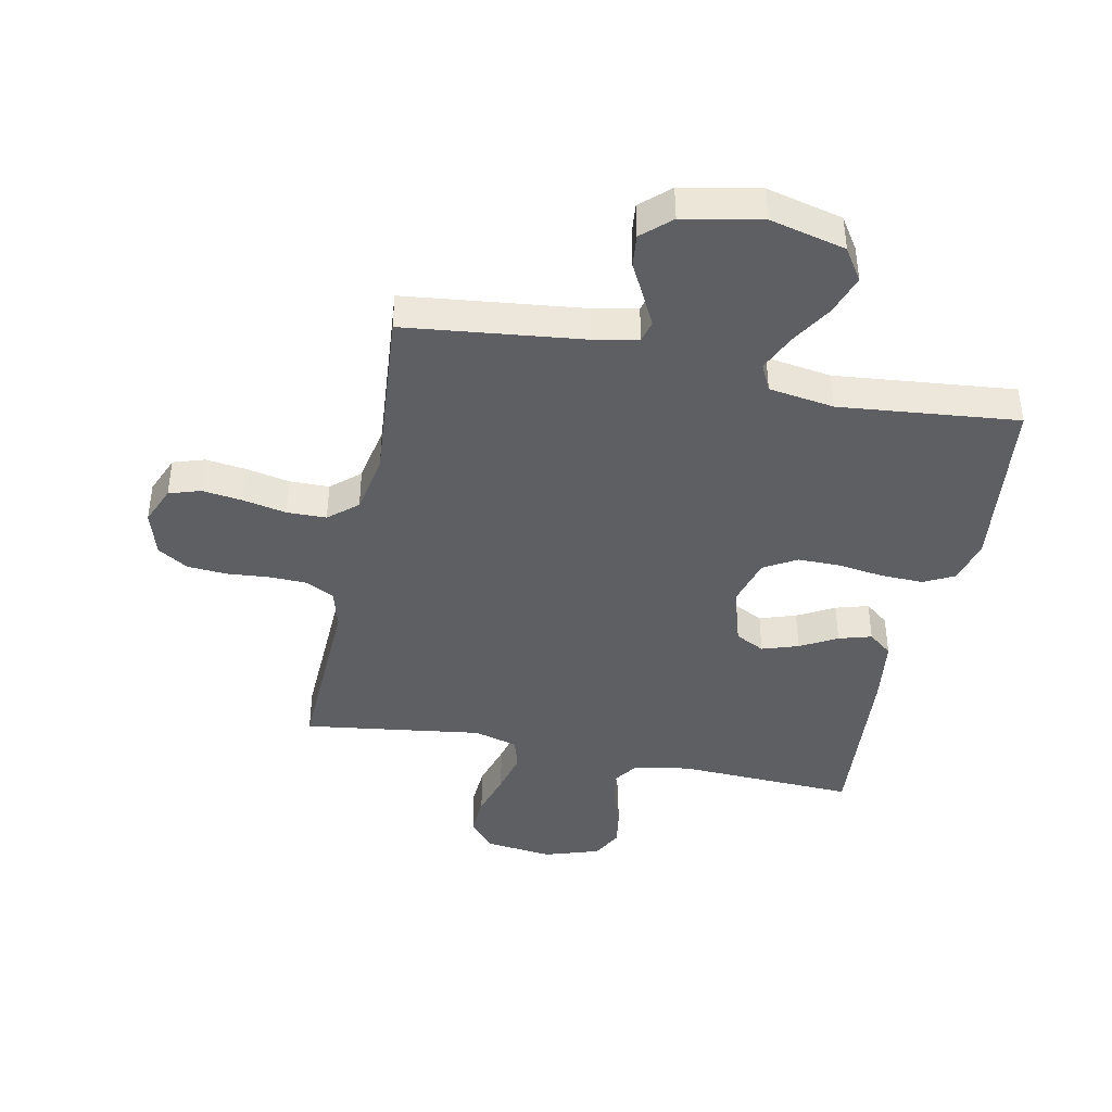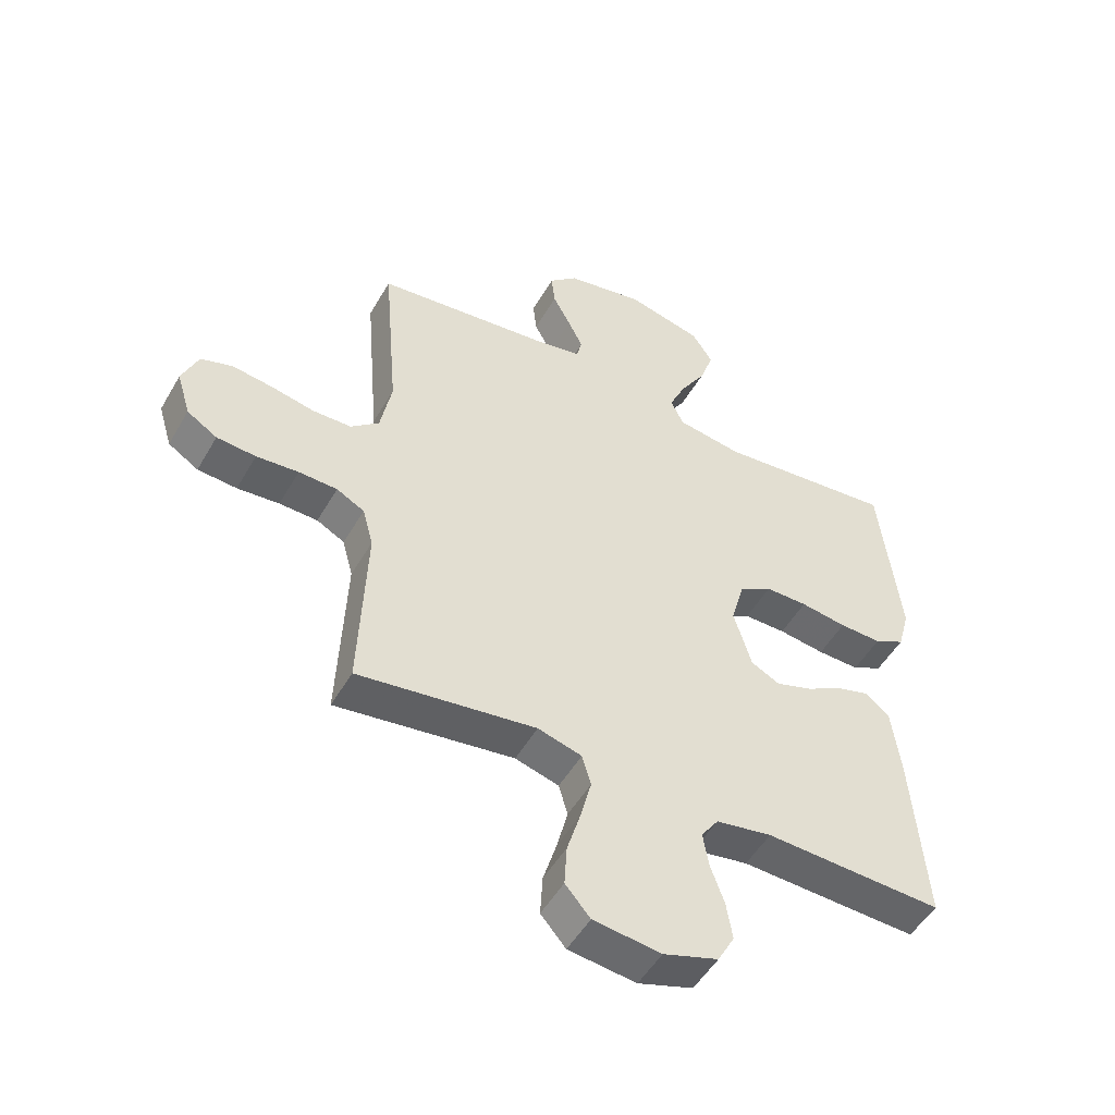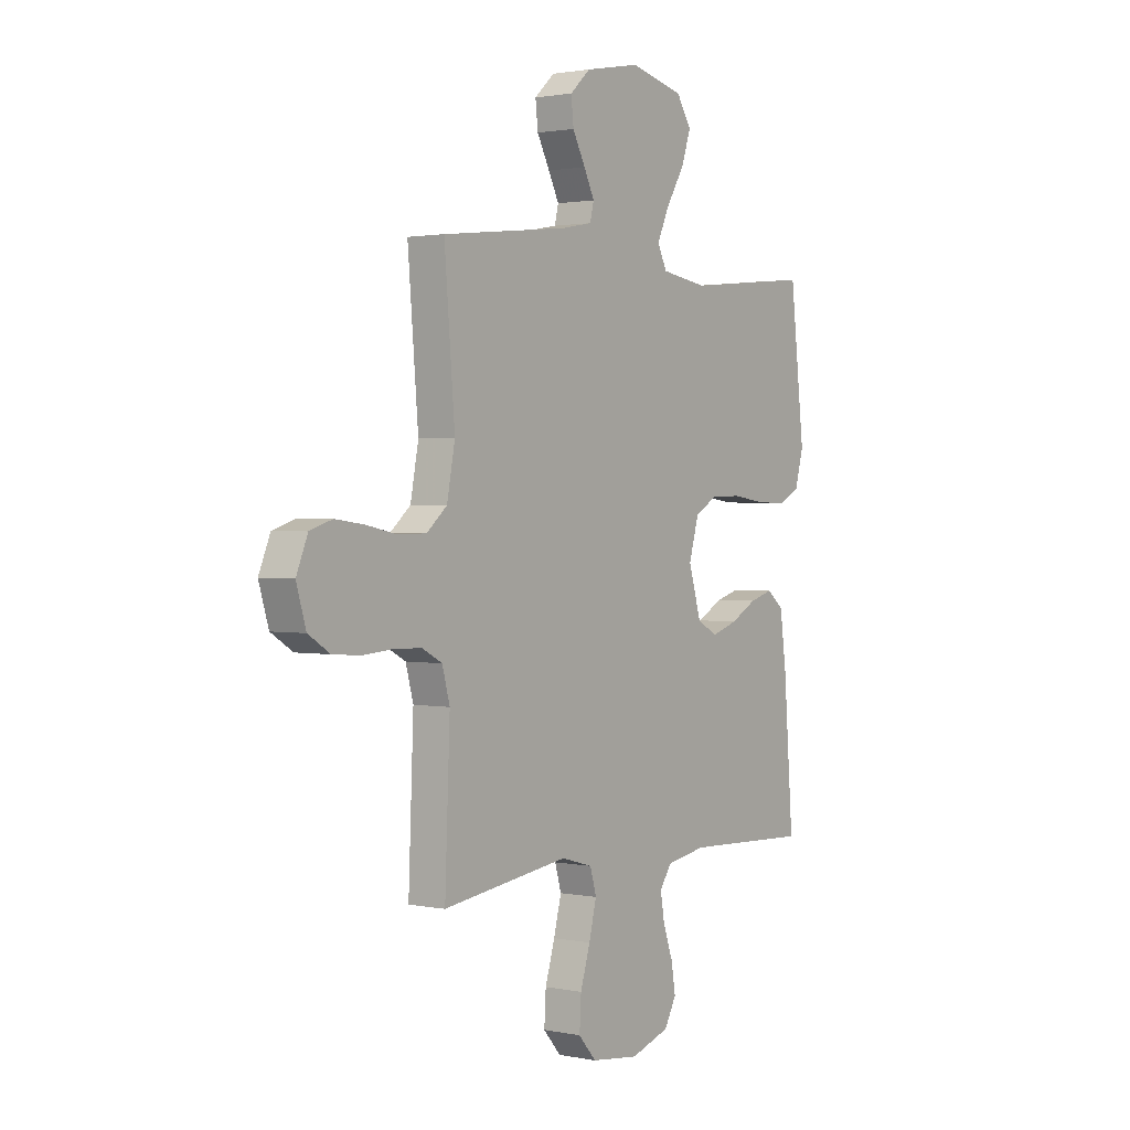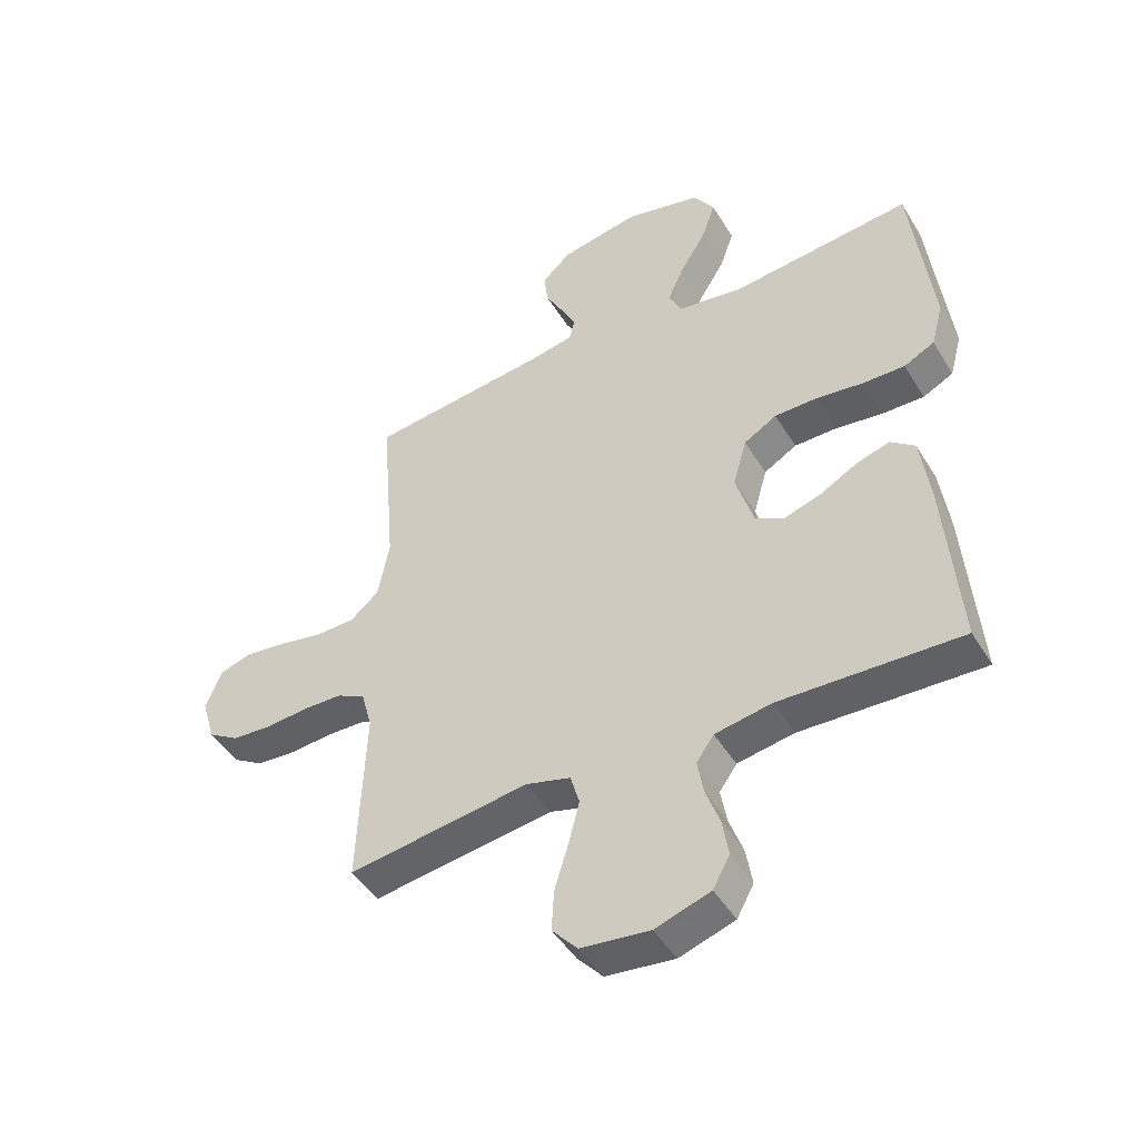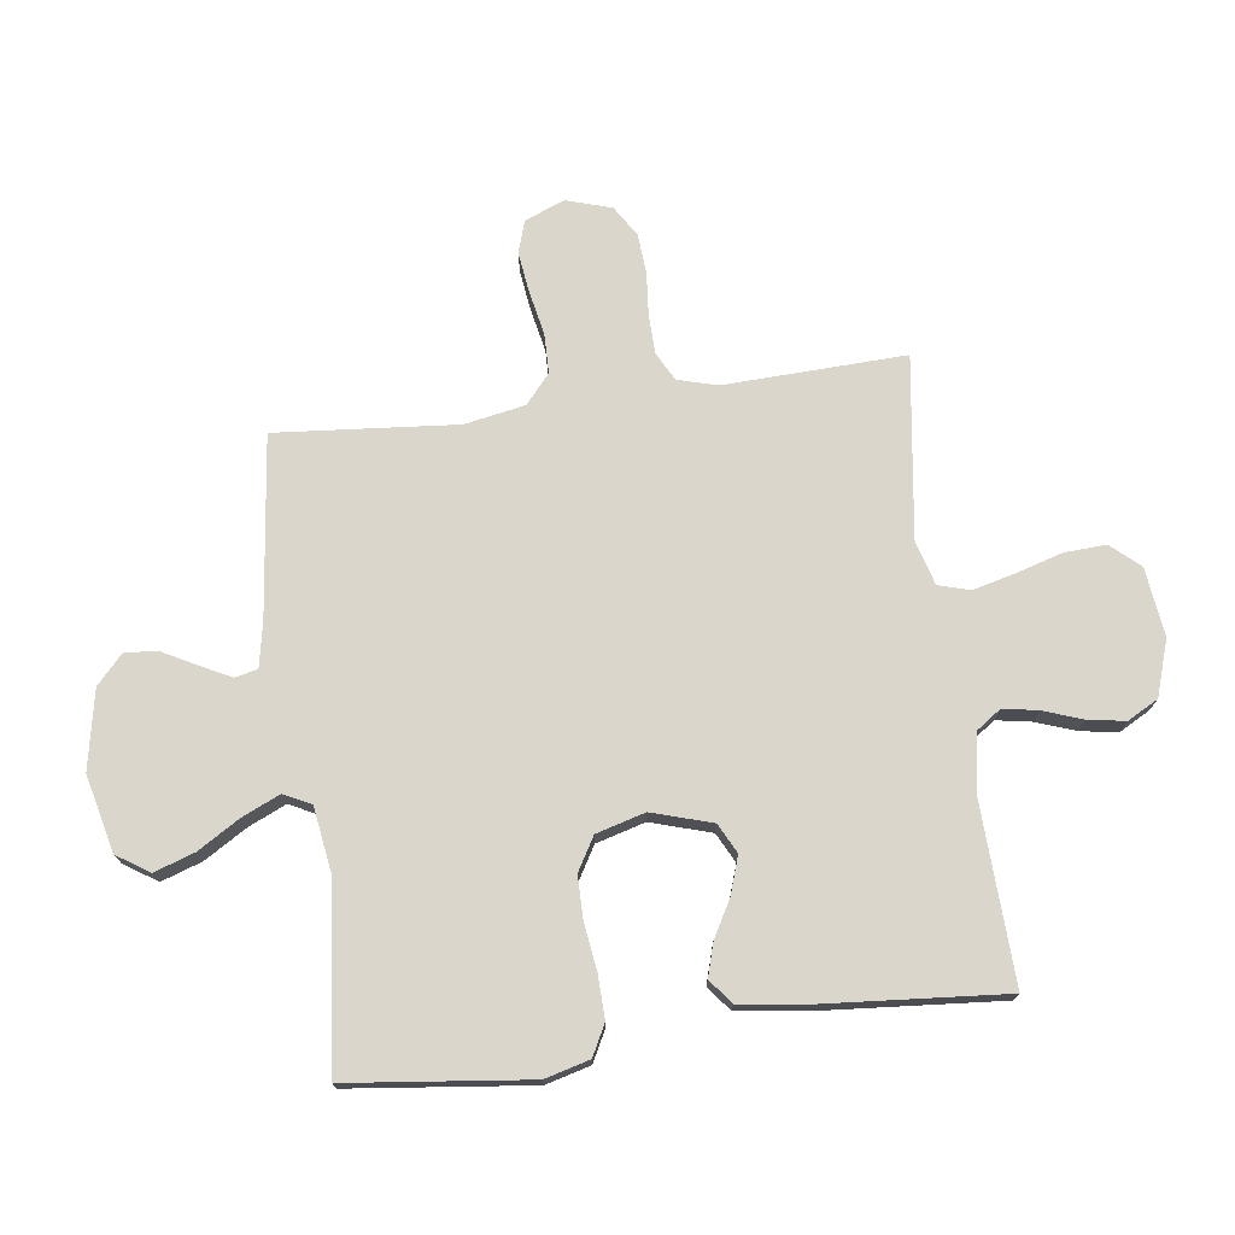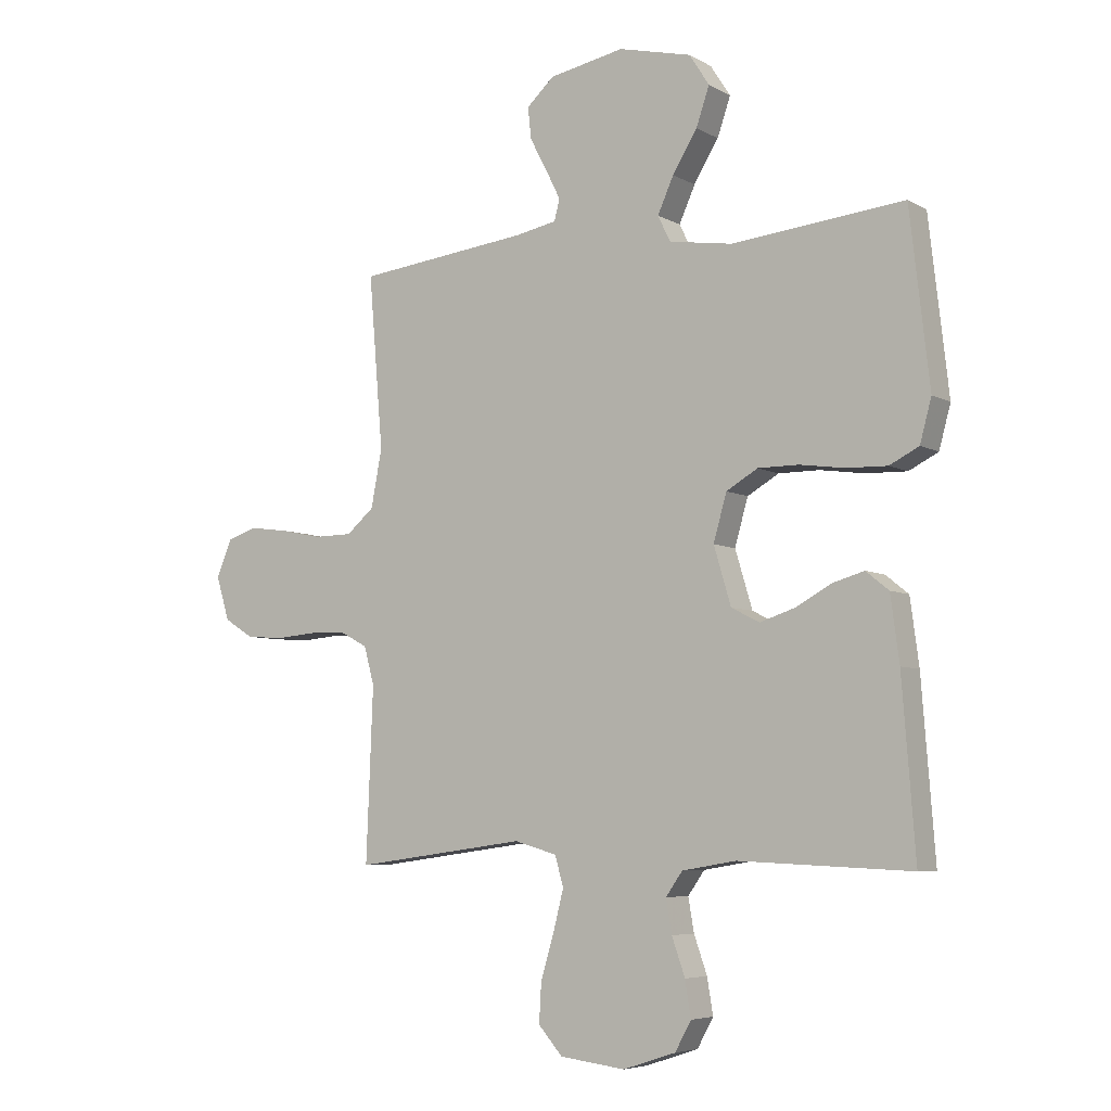
<metadata>
{"format":"obj","ext":"obj","renderer":"f3d","projection":"perspective","resolution":1024,"background":"white","views":[{"elev":-41.8,"azim":-11.5,"up":"+Y"},{"elev":-50.5,"azim":-29.1,"up":"+Z"},{"elev":1.6,"azim":-54.1,"up":"+Z"},{"elev":-46.9,"azim":29.9,"up":"+Z"},{"elev":73.6,"azim":82.6,"up":"+Y"},{"elev":-6.0,"azim":32.4,"up":"+Z"}]}
</metadata>
<code>
v 0.5 0.07 0.5
v 0.534 0.07 0.2
v 0.514 0.07 0.126
v 0.463 0.07 0.1
v 0.392 0.07 0.102
v 0.314 0.07 0.113
v 0.243 0.07 0.113
v 0.188 0.07 0.081
v 0.165 0.07 0
v 0.195 0.07 -0.1
v 0.244 0.07 -0.125
v 0.305 0.07 -0.105
v 0.367 0.07 -0.071
v 0.422 0.07 -0.055
v 0.462 0.07 -0.087
v 0.477 0.07 -0.2
v 0.5 0.07 -0.5
v 0.2 0.07 -0.487
v 0.106 0.07 -0.503
v 0.077 0.07 -0.544
v 0.087 0.07 -0.602
v 0.11 0.07 -0.667
v 0.12 0.07 -0.729
v 0.092 0.07 -0.78
v 0 0.07 -0.81
v -0.114 0.07 -0.796
v -0.156 0.07 -0.748
v -0.152 0.07 -0.679
v -0.129 0.07 -0.603
v -0.111 0.07 -0.532
v -0.126 0.07 -0.48
v -0.2 0.07 -0.459
v -0.5 0.07 -0.5
v -0.488 0.07 -0.2
v -0.506 0.07 -0.134
v -0.553 0.07 -0.109
v -0.618 0.07 -0.107
v -0.689 0.07 -0.113
v -0.755 0.07 -0.108
v -0.806 0.07 -0.076
v -0.829 0.07 0
v -0.802 0.07 0.065
v -0.749 0.07 0.082
v -0.681 0.07 0.073
v -0.608 0.07 0.058
v -0.542 0.07 0.059
v -0.494 0.07 0.1
v -0.475 0.07 0.2
v -0.5 0.07 0.5
v -0.2 0.07 0.534
v -0.127 0.07 0.548
v -0.118 0.07 0.585
v -0.143 0.07 0.635
v -0.173 0.07 0.692
v -0.179 0.07 0.747
v -0.131 0.07 0.791
v 0 0.07 0.816
v 0.127 0.07 0.785
v 0.162 0.07 0.731
v 0.139 0.07 0.664
v 0.096 0.07 0.594
v 0.068 0.07 0.532
v 0.09 0.07 0.487
v 0.2 0.07 0.47
v 0.5 0 0.5
v 0.534 0 0.2
v 0.514 0 0.126
v 0.463 0 0.1
v 0.392 0 0.102
v 0.314 0 0.113
v 0.243 0 0.113
v 0.188 0 0.081
v 0.165 0 0
v 0.195 0 -0.1
v 0.244 0 -0.125
v 0.305 0 -0.105
v 0.367 0 -0.071
v 0.422 0 -0.055
v 0.462 0 -0.087
v 0.477 0 -0.2
v 0.5 0 -0.5
v 0.2 0 -0.487
v 0.106 0 -0.503
v 0.077 0 -0.544
v 0.087 0 -0.602
v 0.11 0 -0.667
v 0.12 0 -0.729
v 0.092 0 -0.78
v 0 0 -0.81
v -0.114 0 -0.796
v -0.156 0 -0.748
v -0.152 0 -0.679
v -0.129 0 -0.603
v -0.111 0 -0.532
v -0.126 0 -0.48
v -0.2 0 -0.459
v -0.5 0 -0.5
v -0.488 0 -0.2
v -0.506 0 -0.134
v -0.553 0 -0.109
v -0.618 0 -0.107
v -0.689 0 -0.113
v -0.755 0 -0.108
v -0.806 0 -0.076
v -0.829 0 0
v -0.802 0 0.065
v -0.749 0 0.082
v -0.681 0 0.073
v -0.608 0 0.058
v -0.542 0 0.059
v -0.494 0 0.1
v -0.475 0 0.2
v -0.5 0 0.5
v -0.2 0 0.534
v -0.127 0 0.548
v -0.118 0 0.585
v -0.143 0 0.635
v -0.173 0 0.692
v -0.179 0 0.747
v -0.131 0 0.791
v 0 0 0.816
v 0.127 0 0.785
v 0.162 0 0.731
v 0.139 0 0.664
v 0.096 0 0.594
v 0.068 0 0.532
v 0.09 0 0.487
v 0.2 0 0.47
f 58 59 60 61
f 58 61 62
f 57 58 62
f 56 57 62
f 53 54 55 56
f 52 53 56 62
f 51 52 62 63
f 48 49 50
f 47 48 50 51
f 42 43 44 45
f 40 41 42 45
f 40 45 46
f 37 38 39 40
f 36 37 40 46
f 35 36 46 47
f 32 33 34
f 31 32 34 35
f 26 27 28 29
f 26 29 30
f 25 26 30
f 24 25 30 31
f 21 22 23 24
f 20 21 24 31
f 15 16 17 18
f 15 18 19
f 12 13 14 15
f 11 12 15 19
f 10 11 19 20
f 3 4 5 6
f 3 6 7
f 64 1 2 3
f 63 64 3 7
f 9 10 20 31
f 8 9 31 35
f 35 47 51 63
f 7 8 35 63
f 125 124 123 122
f 126 125 122
f 126 122 121
f 126 121 120
f 120 119 118 117
f 126 120 117 116
f 127 126 116 115
f 114 113 112
f 115 114 112 111
f 109 108 107 106
f 109 106 105 104
f 110 109 104
f 104 103 102 101
f 110 104 101 100
f 111 110 100 99
f 98 97 96
f 99 98 96 95
f 93 92 91 90
f 94 93 90
f 94 90 89
f 95 94 89 88
f 88 87 86 85
f 95 88 85 84
f 82 81 80 79
f 83 82 79
f 79 78 77 76
f 83 79 76 75
f 84 83 75 74
f 70 69 68 67
f 71 70 67
f 67 66 65 128
f 71 67 128 127
f 95 84 74 73
f 99 95 73 72
f 127 115 111 99
f 127 99 72 71
f 1 65 66 2
f 2 66 67 3
f 3 67 68 4
f 4 68 69 5
f 5 69 70 6
f 6 70 71 7
f 7 71 72 8
f 8 72 73 9
f 9 73 74 10
f 10 74 75 11
f 11 75 76 12
f 12 76 77 13
f 13 77 78 14
f 14 78 79 15
f 15 79 80 16
f 16 80 81 17
f 17 81 82 18
f 18 82 83 19
f 19 83 84 20
f 20 84 85 21
f 21 85 86 22
f 22 86 87 23
f 23 87 88 24
f 24 88 89 25
f 25 89 90 26
f 26 90 91 27
f 27 91 92 28
f 28 92 93 29
f 29 93 94 30
f 30 94 95 31
f 31 95 96 32
f 32 96 97 33
f 33 97 98 34
f 34 98 99 35
f 35 99 100 36
f 36 100 101 37
f 37 101 102 38
f 38 102 103 39
f 39 103 104 40
f 40 104 105 41
f 41 105 106 42
f 42 106 107 43
f 43 107 108 44
f 44 108 109 45
f 45 109 110 46
f 46 110 111 47
f 47 111 112 48
f 48 112 113 49
f 49 113 114 50
f 50 114 115 51
f 51 115 116 52
f 52 116 117 53
f 53 117 118 54
f 54 118 119 55
f 55 119 120 56
f 56 120 121 57
f 57 121 122 58
f 58 122 123 59
f 59 123 124 60
f 60 124 125 61
f 61 125 126 62
f 62 126 127 63
f 63 127 128 64
f 64 128 65 1

</code>
